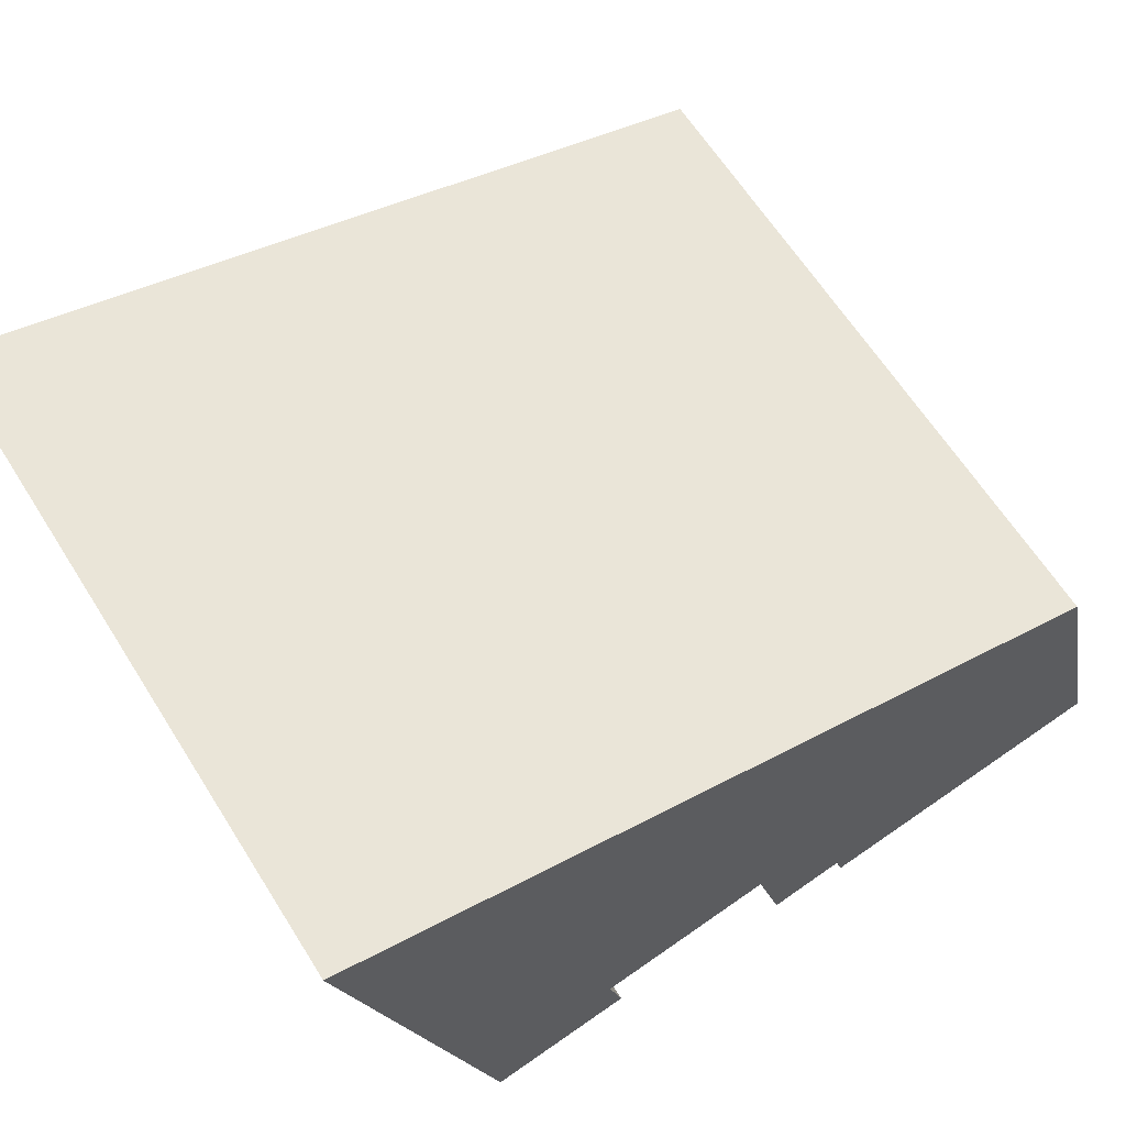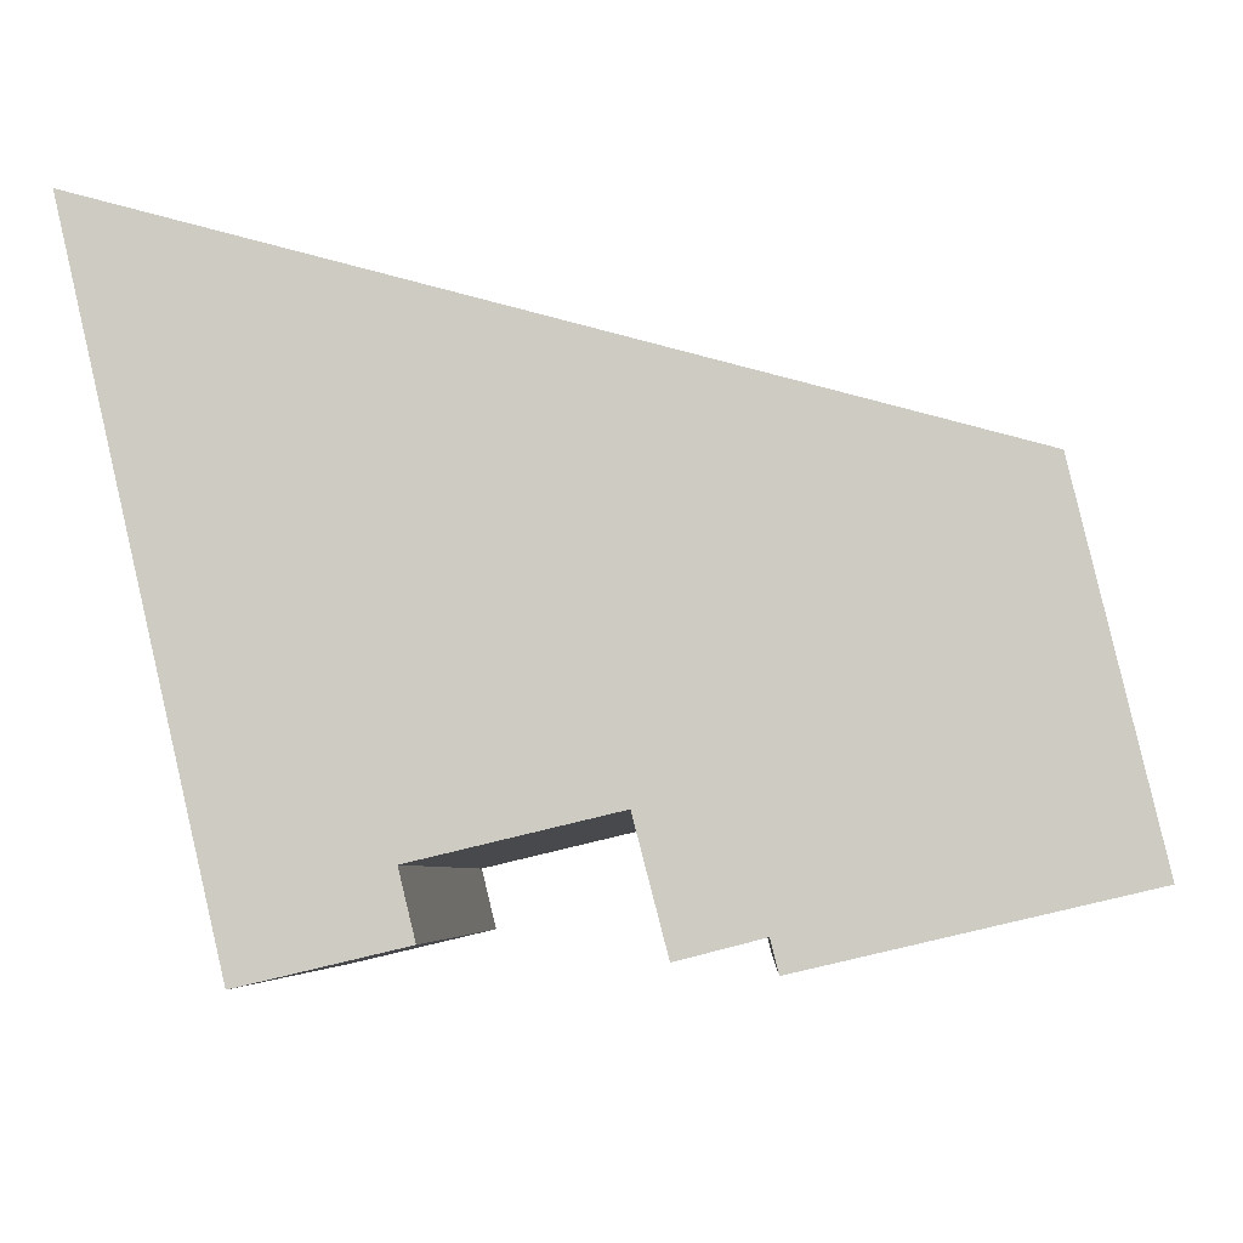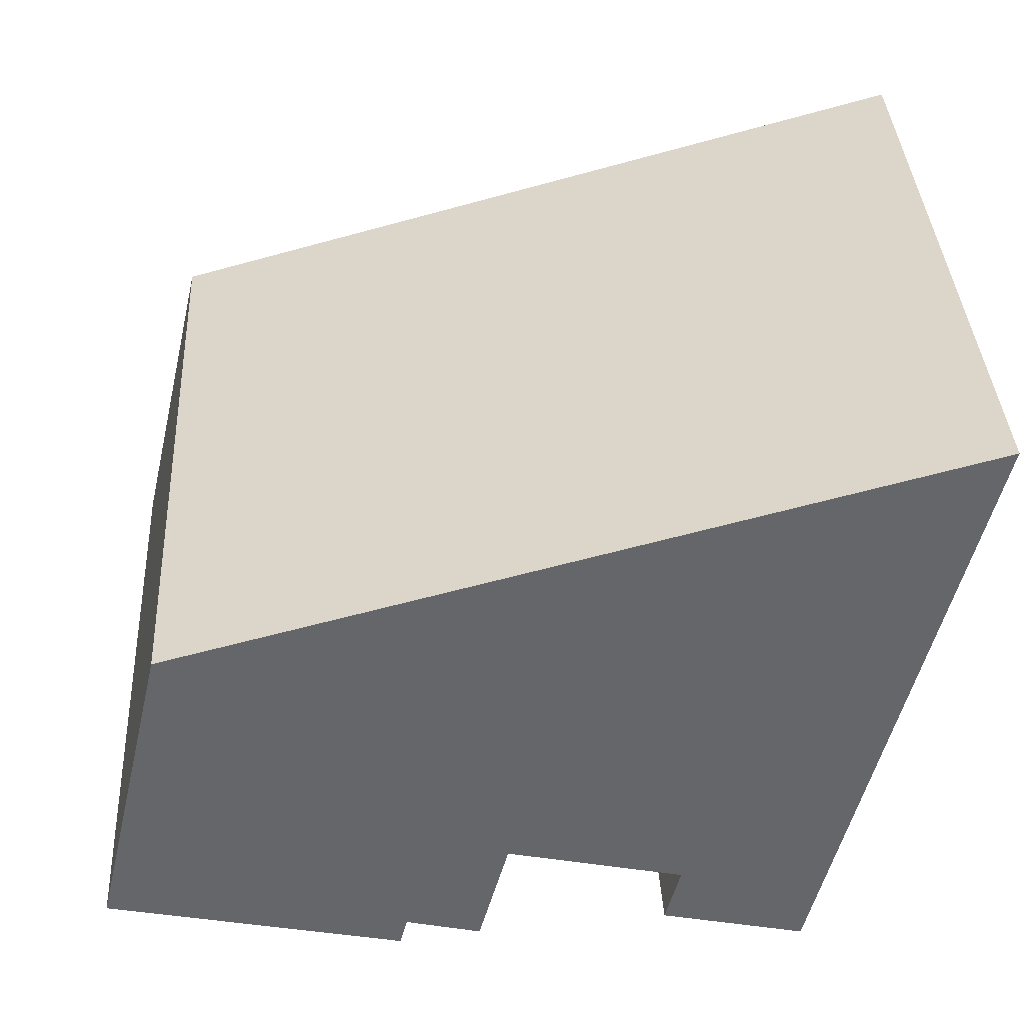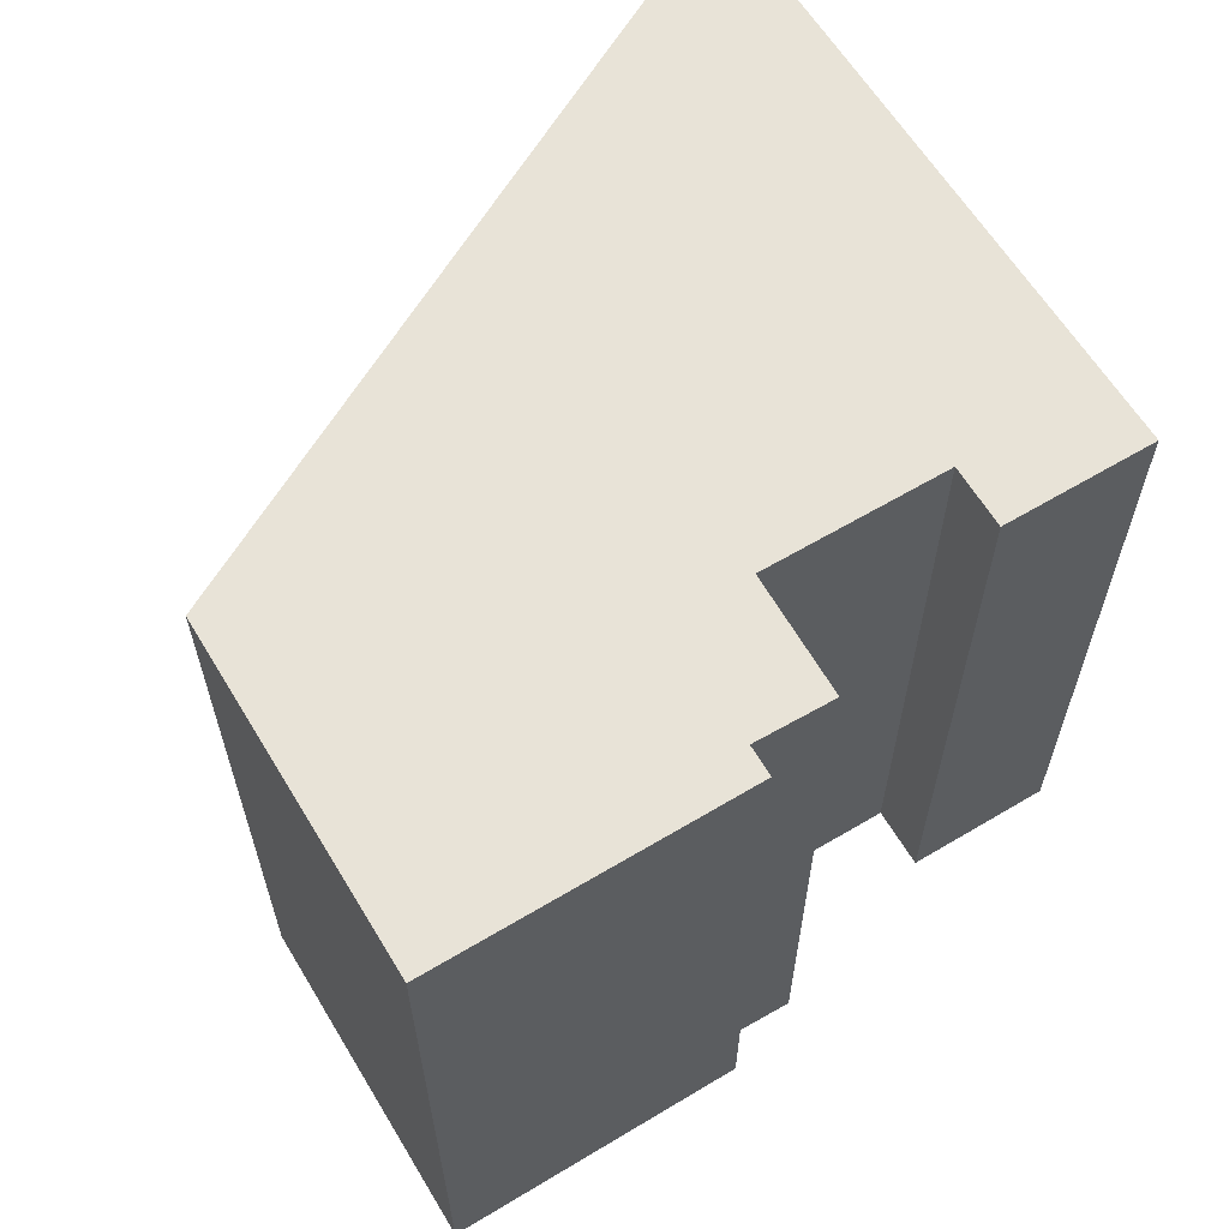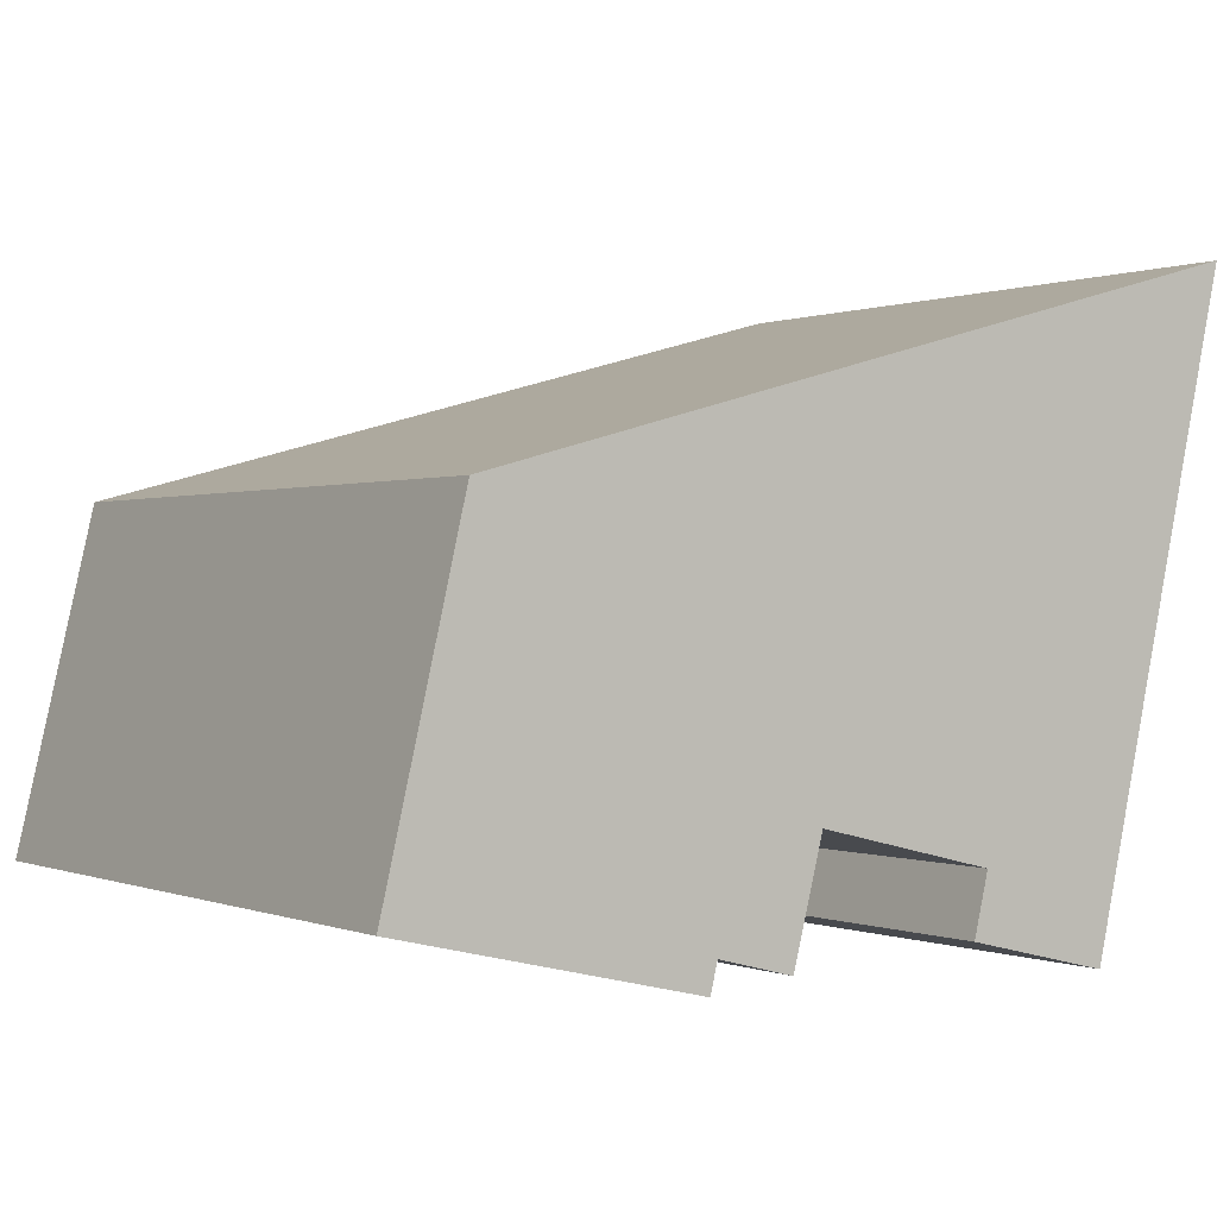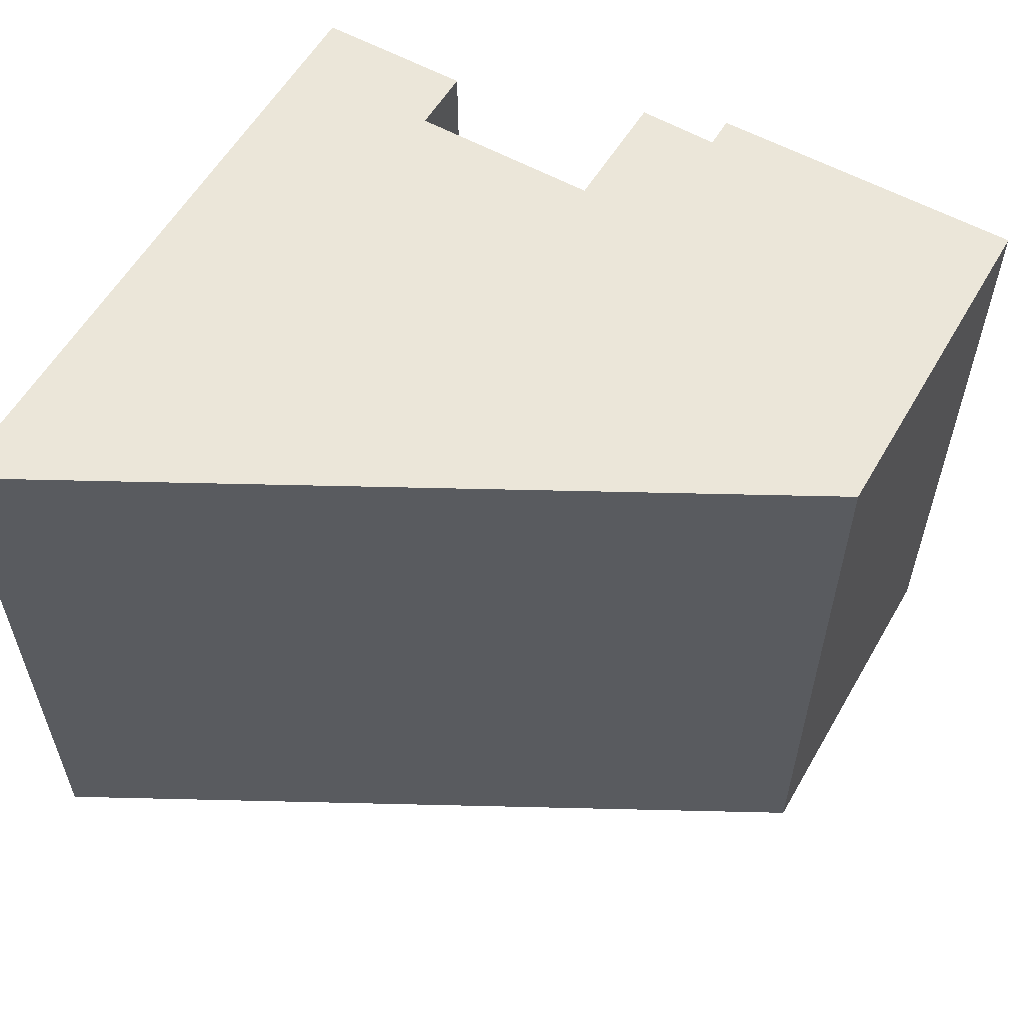
<metadata>
{"format":"obj","ext":"obj","renderer":"f3d","projection":"perspective","resolution":1024,"background":"white","views":[{"elev":64.0,"azim":-32.3,"up":"+Z"},{"elev":-5.4,"azim":2.6,"up":"+Z"},{"elev":38.4,"azim":176.9,"up":"+Z"},{"elev":62.3,"azim":135.6,"up":"+Y"},{"elev":0.2,"azim":145.4,"up":"+Z"},{"elev":57.6,"azim":16.6,"up":"+Y"}]}
</metadata>
<code>
v  9.546 1.186e-15 -19.38
v  9.062 21.95 -17.39
v  9.061 1.065e-15 -17.39
v  9.546 21.95 -19.38
v  4.768 21.95 -20.5
v  4.768 1.255e-15 -20.5
v  3.306 21.95 -14.21
v  3.305 8.702e-16 -14.21
v  2.979 21.95 -12.81
v  2.978 7.842e-16 -12.81
v  2.888 21.95 -12.42
v  2.888 7.602e-16 -12.41
v  0.000467 21.95 -0.0006945
v  0 0 0
v  13.67 2.27e-16 -3.708
v  13.67 21.95 -3.708
v  15.95 2.649e-16 -4.326
v  15.95 21.95 -4.327
v  25.8 4.284e-16 -6.996
v  25.8 21.95 -6.997
v  28.36 1.094e-15 -17.87
v  28.36 21.95 -17.87
v  18.6 21.95 -20.14
v  18.6 1.233e-15 -20.14
v  18.36 21.95 -19.18
v  18.36 1.174e-15 -19.18
v  15.89 21.95 -19.81
v  15.89 1.213e-15 -19.81
v  14.9 21.95 -16.01
v  14.9 9.8e-16 -16
v  14.64 21.95 -16.07
v  14.63 9.838e-16 -16.07
v  12.24 21.95 -16.64
v  12.24 1.019e-15 -16.64
g defaultobject
f 1 2 3
f 2 1 4
f 5 1 6
f 1 5 4
f 7 6 8
f 6 7 5
f 9 8 10
f 8 9 7
f 11 10 12
f 10 11 9
f 13 12 14
f 12 13 11
f 15 13 14
f 13 15 16
f 17 16 15
f 16 17 18
f 19 18 17
f 18 19 20
f 21 20 19
f 20 21 22
f 23 21 24
f 21 23 22
f 25 24 26
f 24 25 23
f 27 26 28
f 26 27 25
f 29 28 30
f 28 29 27
f 31 30 32
f 30 31 29
f 33 32 34
f 32 33 31
f 2 34 3
f 34 2 33
f 8 30 10
f 30 8 32
f 32 8 34
f 34 8 3
f 3 8 6
f 3 6 1
f 28 26 30
f 12 15 14
f 15 12 17
f 17 12 19
f 19 12 21
f 21 12 30
f 21 30 26
f 21 26 24
f 30 12 10
f 16 11 13
f 11 16 9
f 9 16 7
f 7 16 18
f 7 18 5
f 5 18 2
f 2 18 20
f 2 20 33
f 33 20 31
f 31 20 29
f 29 20 27
f 27 20 25
f 25 20 22
f 25 22 23
f 4 5 2

</code>
